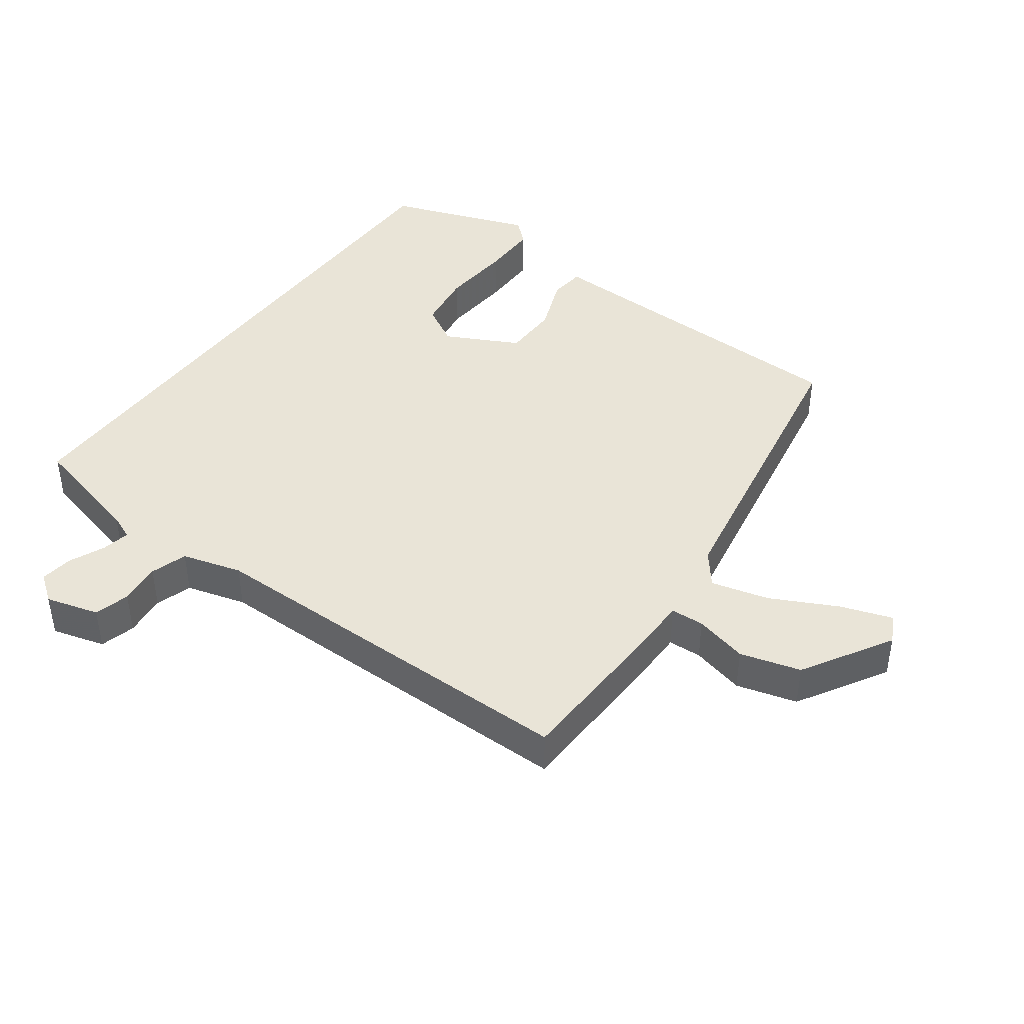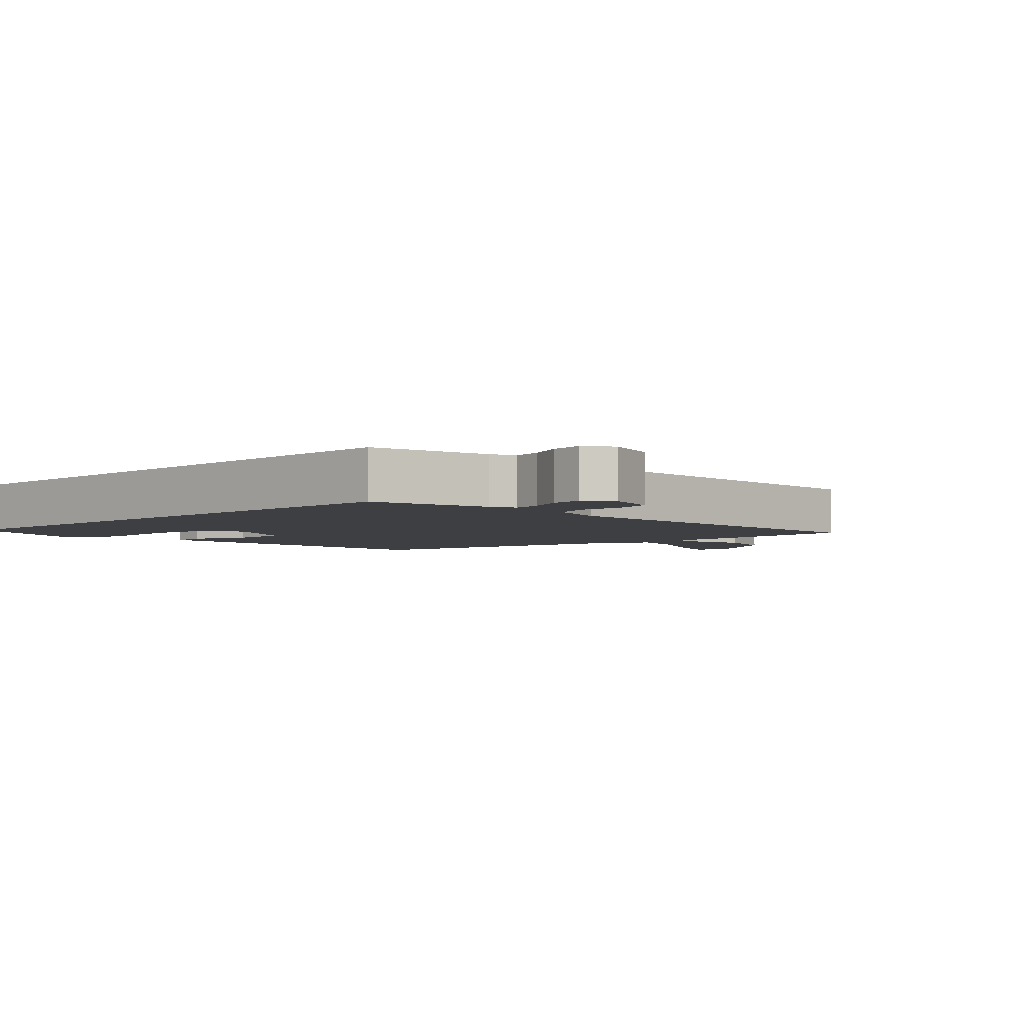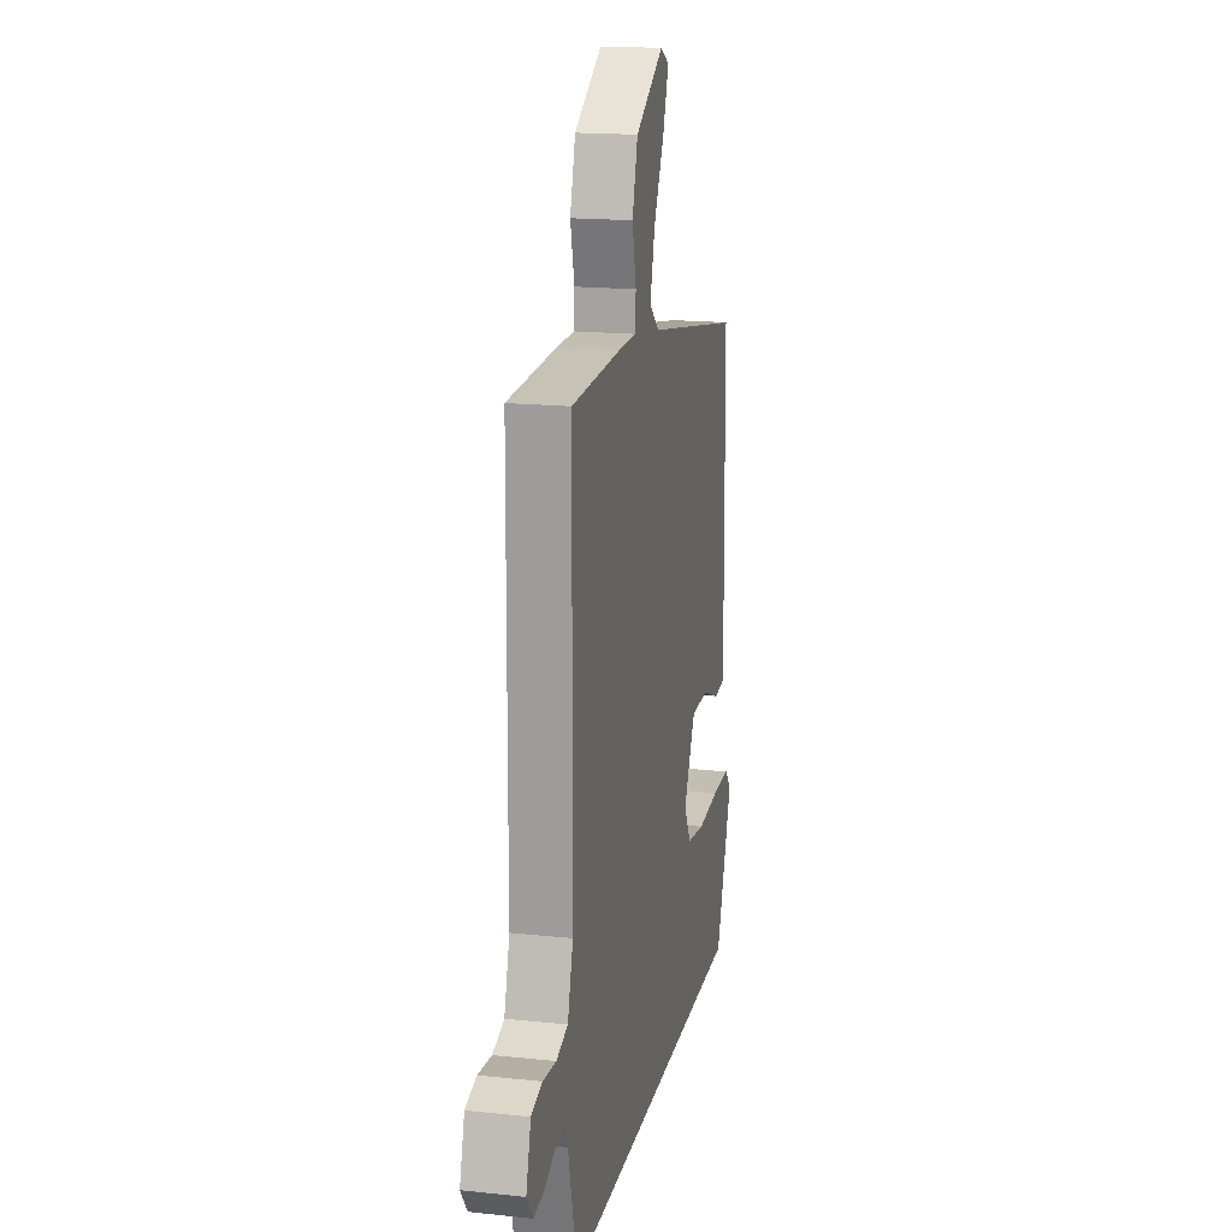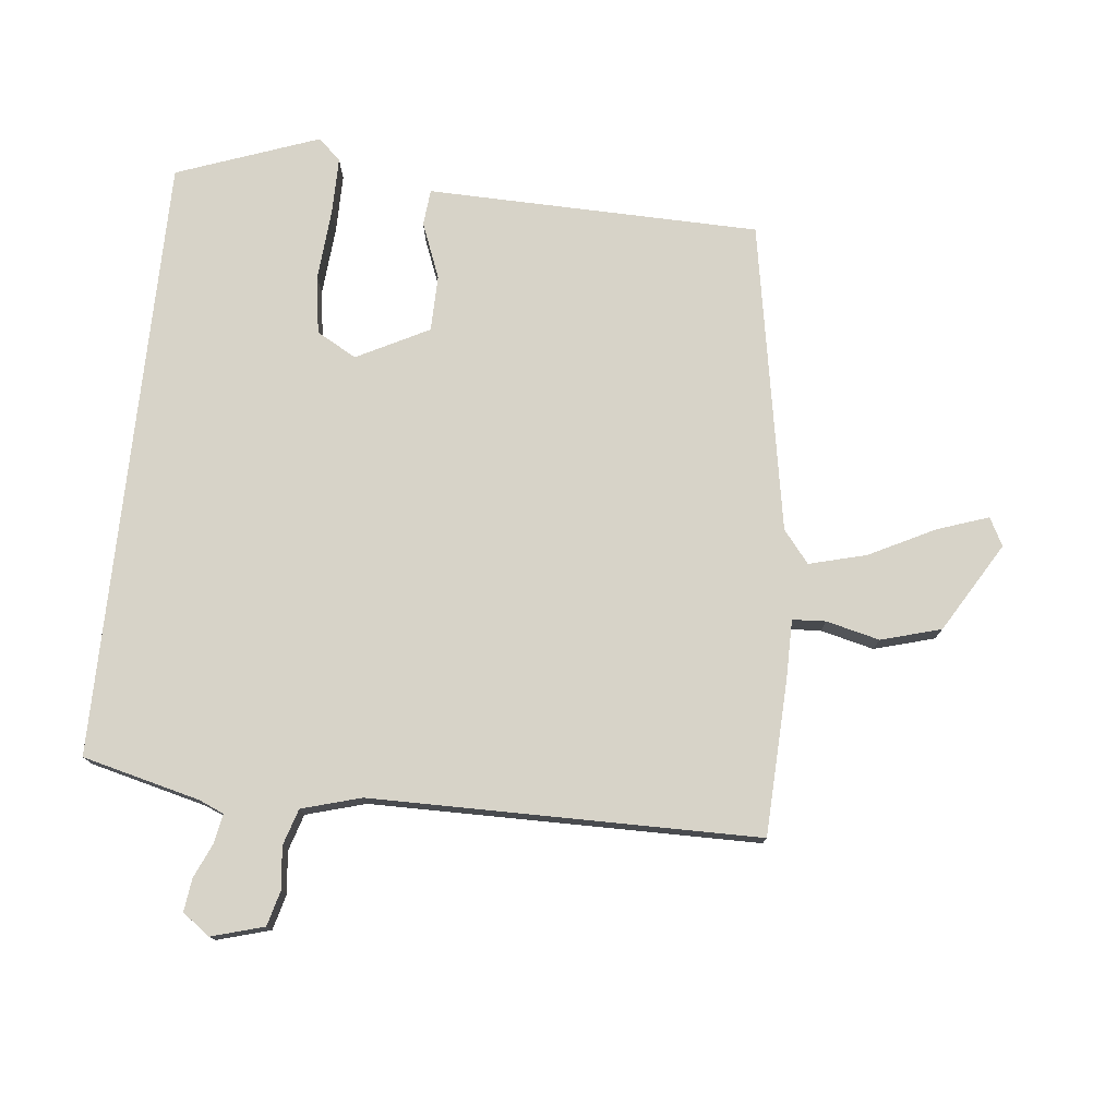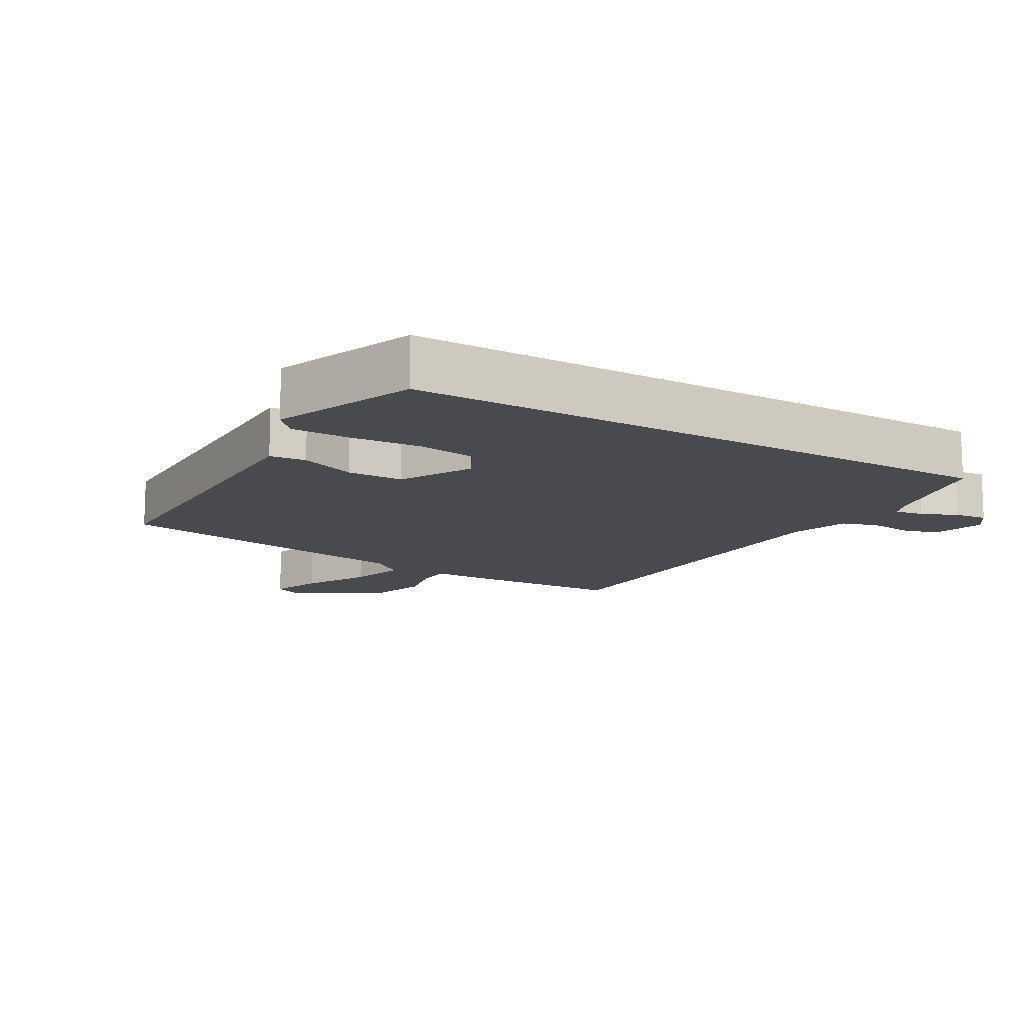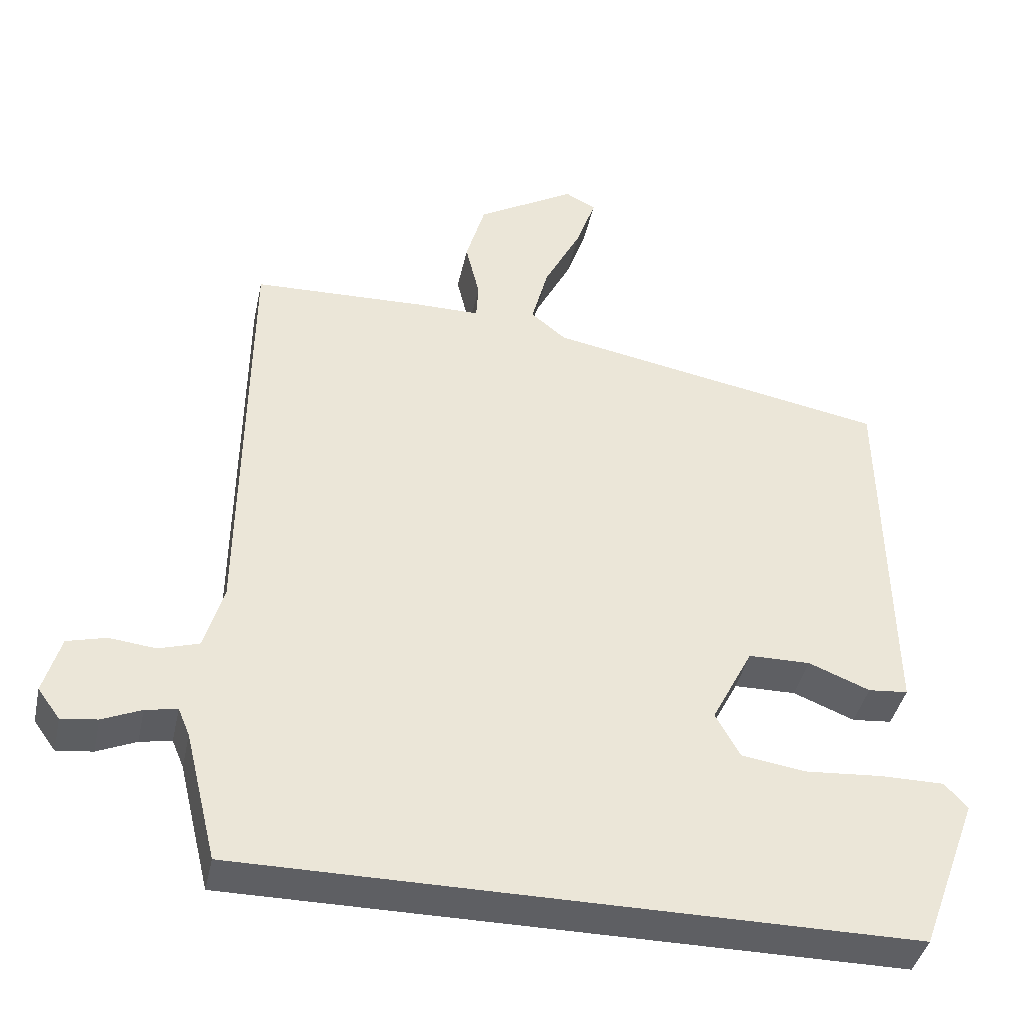
<metadata>
{"format":"obj","ext":"obj","renderer":"f3d","projection":"perspective","resolution":1024,"background":"white","views":[{"elev":42.9,"azim":-53.5,"up":"+Y"},{"elev":-3.8,"azim":-135.7,"up":"+Y"},{"elev":17.4,"azim":-78.1,"up":"+Z"},{"elev":76.8,"azim":-83.7,"up":"+Y"},{"elev":-13.0,"azim":149.4,"up":"+Y"},{"elev":-40.9,"azim":-12.1,"up":"+Z"}]}
</metadata>
<code>
v 0.456 0.07 0.392
v 0.462 0.07 0.008
v 0.464 0.07 -0.107
v 0.41 0.07 -0.112
v 0.327 0.07 -0.079
v 0.243 0.07 -0.08
v 0.187 0.07 -0.188
v 0.22 0.07 -0.248
v 0.307 0.07 -0.261
v 0.413 0.07 -0.253
v 0.499 0.07 -0.253
v 0.53 0.07 -0.287
v 0.451 0.07 -0.5
v -0.456 0.07 -0.5
v -0.499 0.07 -0.324
v -0.515 0.07 -0.286
v -0.558 0.07 -0.294
v -0.611 0.07 -0.317
v -0.66 0.07 -0.323
v -0.69 0.07 -0.282
v -0.667 0.07 -0.203
v -0.614 0.07 -0.189
v -0.551 0.07 -0.196
v -0.496 0.07 -0.179
v -0.47 0.07 -0.09
v -0.464 0.07 0.492
v -0.229 0.07 0.5
v -0.142 0.07 0.5
v -0.139 0.07 0.55
v -0.158 0.07 0.63
v -0.132 0.07 0.72
v 0.002 0.07 0.799
v 0.044 0.07 0.777
v 0.017 0.07 0.7
v -0.033 0.07 0.602
v -0.056 0.07 0.516
v -0.008 0.07 0.477
v 0.456 0 0.392
v 0.462 0 0.008
v 0.464 0 -0.107
v 0.41 0 -0.112
v 0.327 0 -0.079
v 0.243 0 -0.08
v 0.187 0 -0.188
v 0.22 0 -0.248
v 0.307 0 -0.261
v 0.413 0 -0.253
v 0.499 0 -0.253
v 0.53 0 -0.287
v 0.451 0 -0.5
v -0.456 0 -0.5
v -0.499 0 -0.324
v -0.515 0 -0.286
v -0.558 0 -0.294
v -0.611 0 -0.317
v -0.66 0 -0.323
v -0.69 0 -0.282
v -0.667 0 -0.203
v -0.614 0 -0.189
v -0.551 0 -0.196
v -0.496 0 -0.179
v -0.47 0 -0.09
v -0.464 0 0.492
v -0.229 0 0.5
v -0.142 0 0.5
v -0.139 0 0.55
v -0.158 0 0.63
v -0.132 0 0.72
v 0.002 0 0.799
v 0.044 0 0.777
v 0.017 0 0.7
v -0.033 0 0.602
v -0.056 0 0.516
v -0.008 0 0.477
f 32 33 34 35
f 32 35 36
f 29 30 31 32
f 28 29 32 36
f 25 26 27 28
f 24 25 28 36
f 20 21 22 23
f 20 23 24
f 17 18 19 20
f 16 17 20 24
f 15 16 24 36
f 9 10 11 12
f 9 12 13 14
f 2 3 4 5
f 37 1 2 5
f 37 5 6
f 36 37 6 7
f 15 36 7
f 8 9 14 15
f 7 8 15
f 72 71 70 69
f 73 72 69
f 69 68 67 66
f 73 69 66 65
f 65 64 63 62
f 73 65 62 61
f 60 59 58 57
f 61 60 57
f 57 56 55 54
f 61 57 54 53
f 73 61 53 52
f 49 48 47 46
f 51 50 49 46
f 42 41 40 39
f 42 39 38 74
f 43 42 74
f 44 43 74 73
f 44 73 52
f 52 51 46 45
f 52 45 44
f 1 38 39 2
f 2 39 40 3
f 3 40 41 4
f 4 41 42 5
f 5 42 43 6
f 6 43 44 7
f 7 44 45 8
f 8 45 46 9
f 9 46 47 10
f 10 47 48 11
f 11 48 49 12
f 12 49 50 13
f 13 50 51 14
f 14 51 52 15
f 15 52 53 16
f 16 53 54 17
f 17 54 55 18
f 18 55 56 19
f 19 56 57 20
f 20 57 58 21
f 21 58 59 22
f 22 59 60 23
f 23 60 61 24
f 24 61 62 25
f 25 62 63 26
f 26 63 64 27
f 27 64 65 28
f 28 65 66 29
f 29 66 67 30
f 30 67 68 31
f 31 68 69 32
f 32 69 70 33
f 33 70 71 34
f 34 71 72 35
f 35 72 73 36
f 36 73 74 37
f 37 74 38 1

</code>
